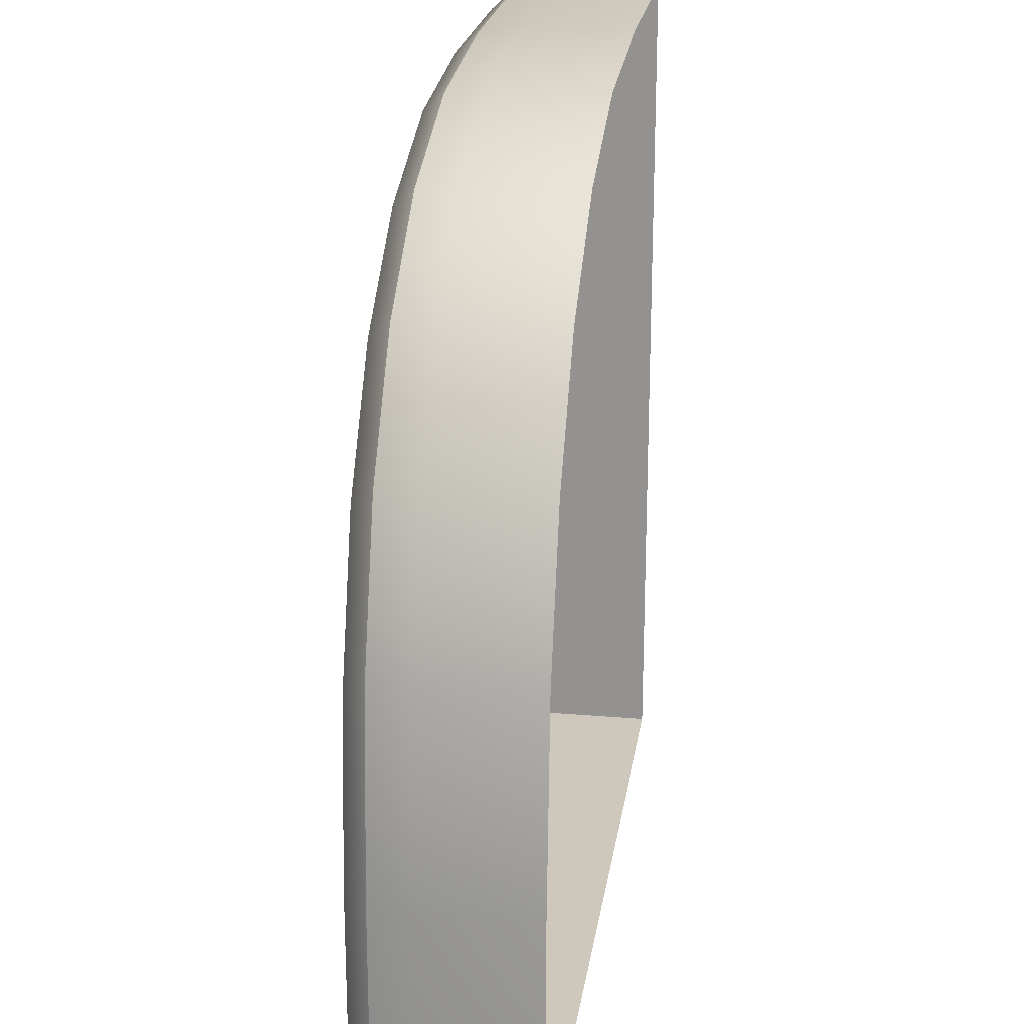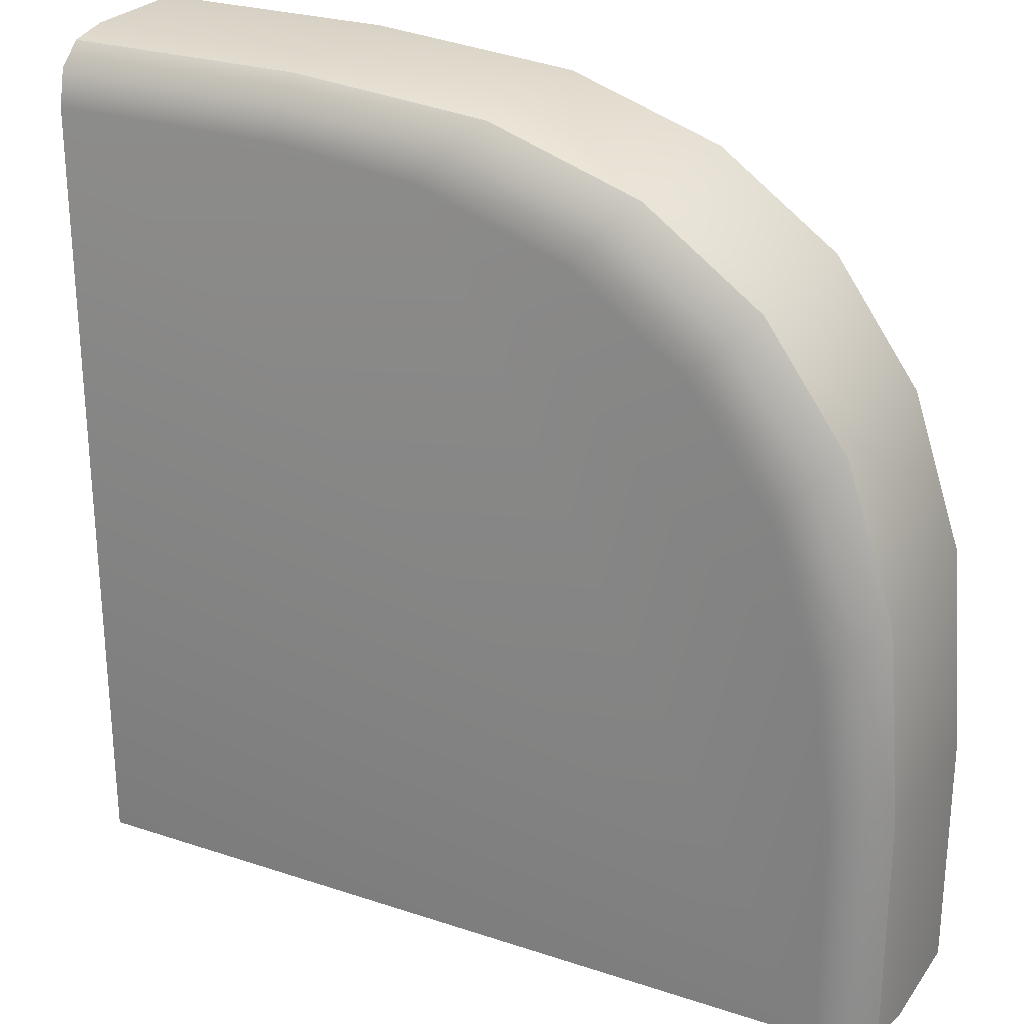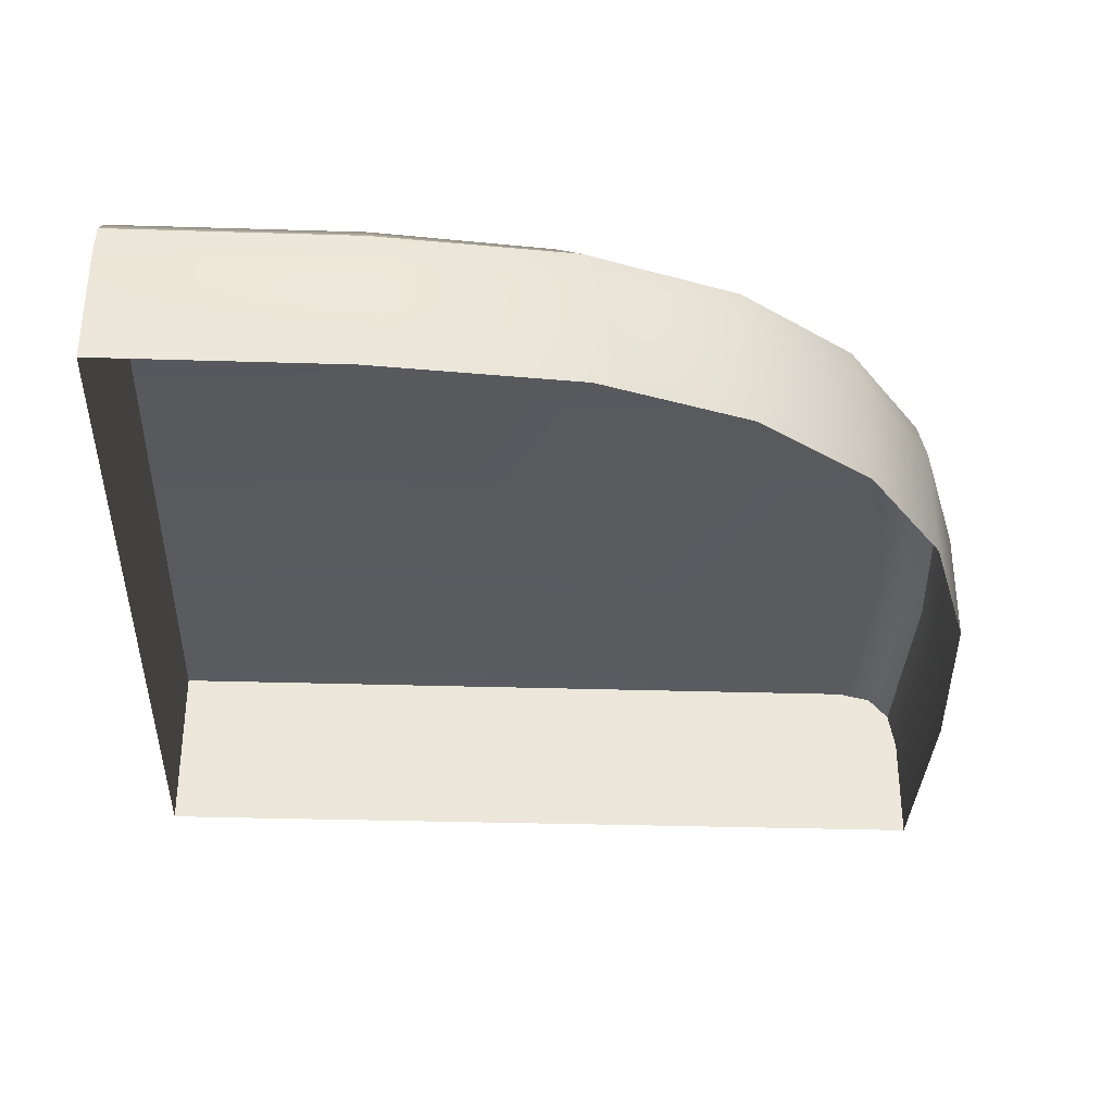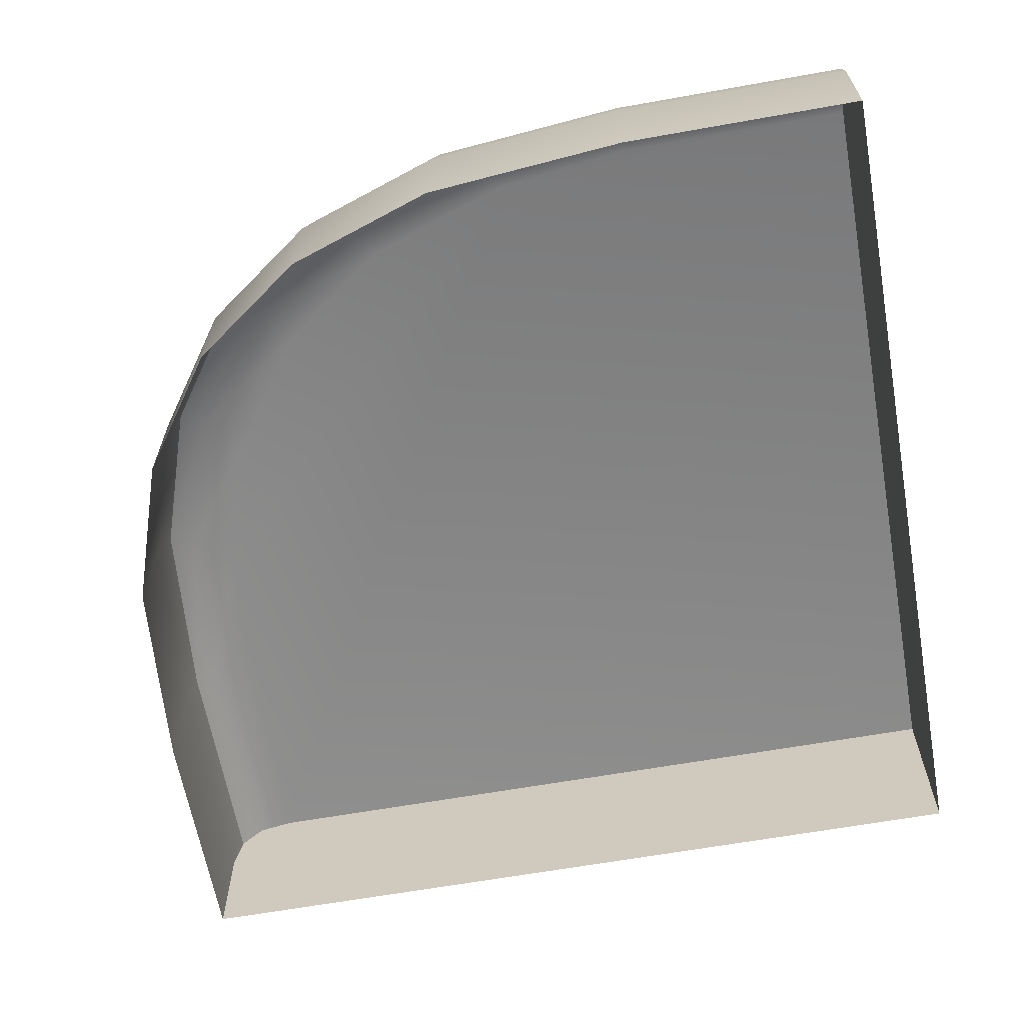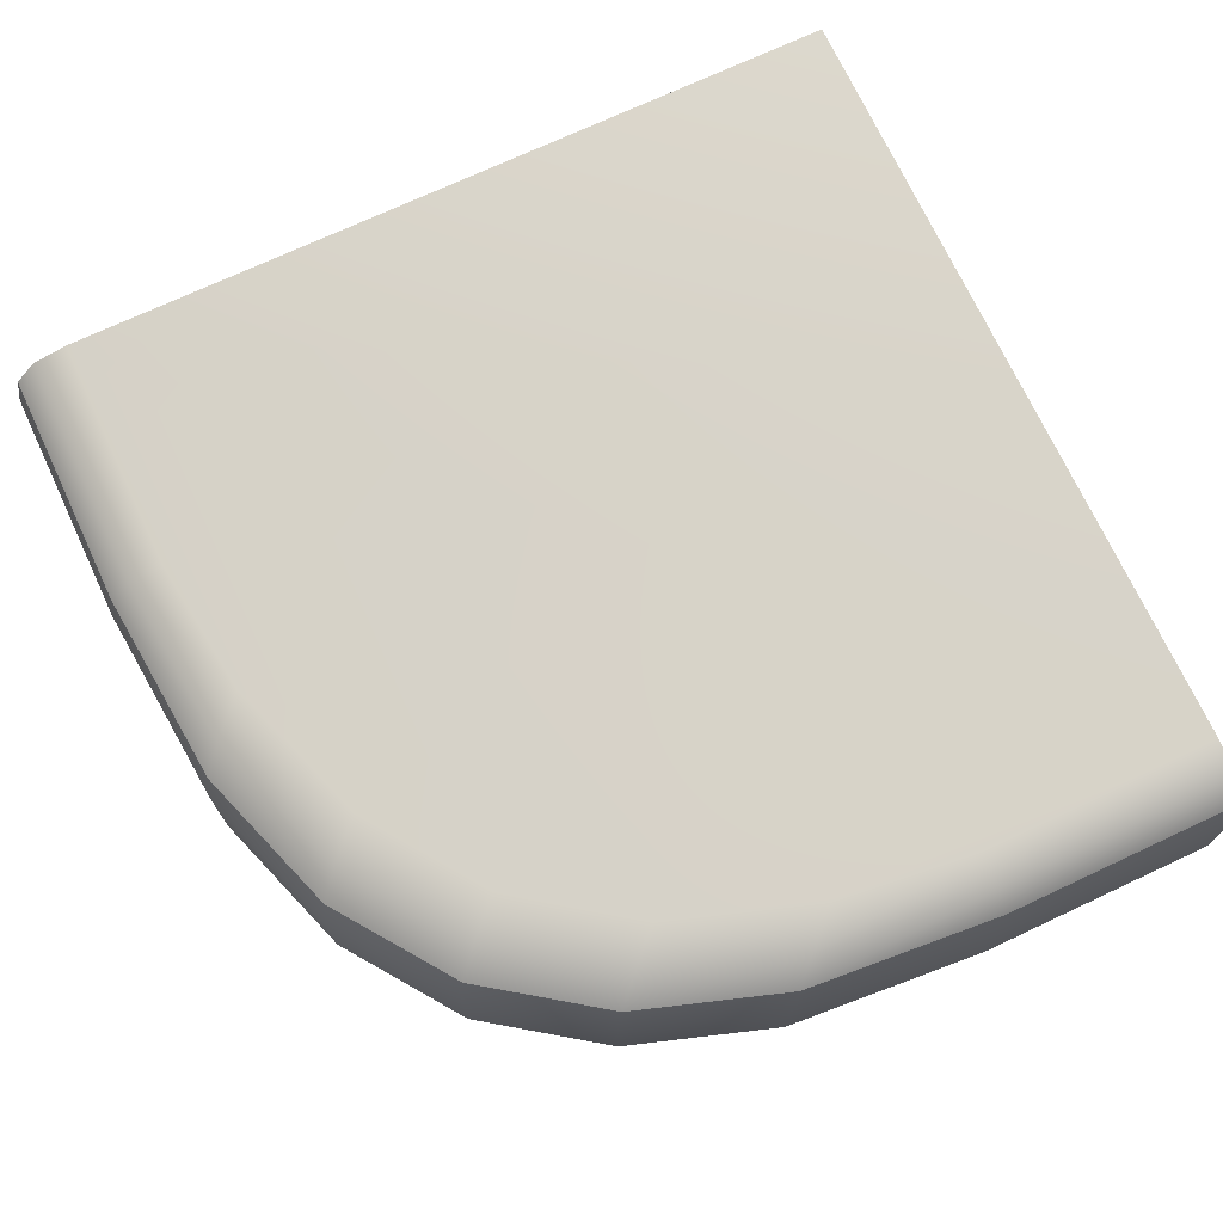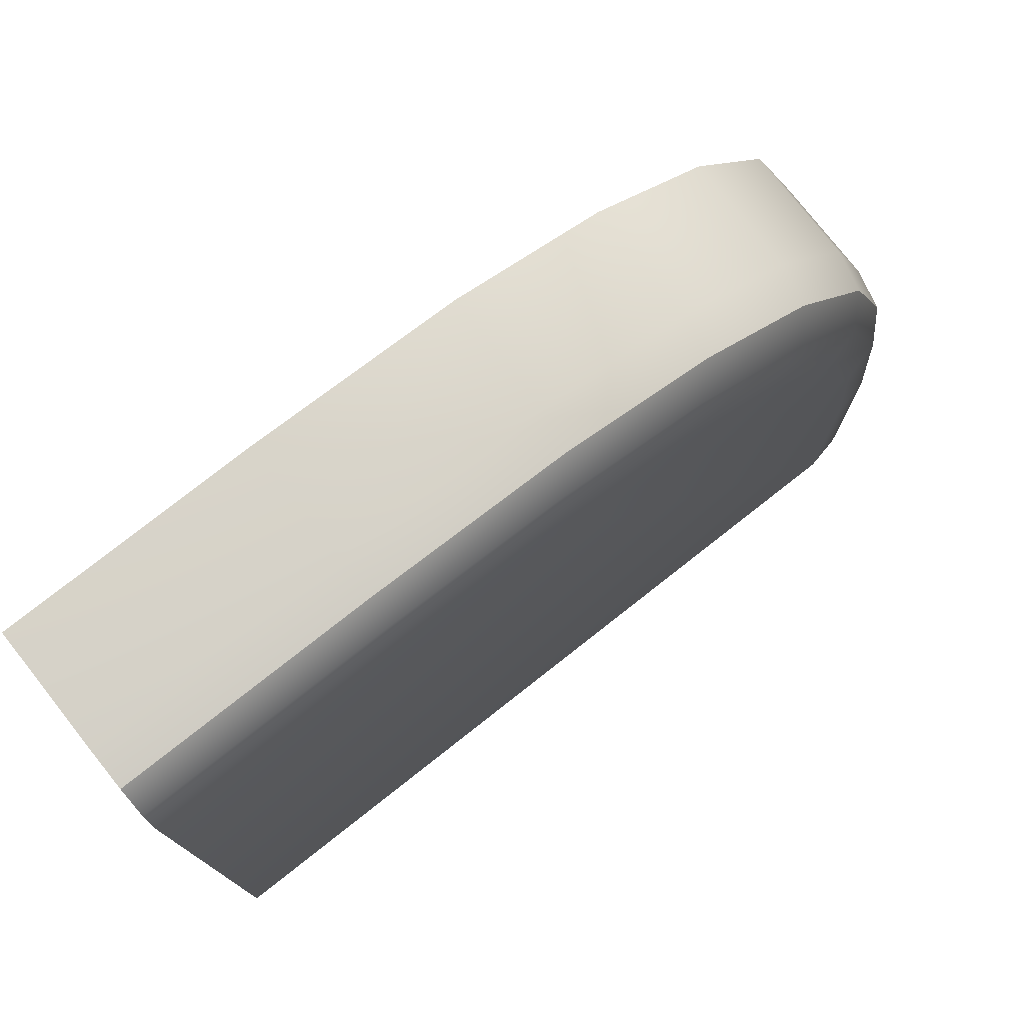
<metadata>
{"format":"obj","ext":"obj","renderer":"f3d","projection":"perspective","resolution":1024,"background":"white","views":[{"elev":22.0,"azim":98.4,"up":"+Y"},{"elev":26.0,"azim":27.6,"up":"+Y"},{"elev":-33.6,"azim":87.6,"up":"+Z"},{"elev":-63.8,"azim":-169.8,"up":"+Z"},{"elev":72.4,"azim":154.9,"up":"+Z"},{"elev":77.2,"azim":-38.2,"up":"+Y"}]}
</metadata>
<code>
g Color_20
v 14.7 2.561 2.814
v 14.45 8.353 2.814
v 14.7 6.234 2.814
v 14.45 8.353 2.814
v 12.42 12.42 2.814
v 13.69 10.64 2.814
v 6.234 15.68 -1.065e-05
v 2.56 15.68 1.744
v 2.56 15.68 -4.12e-06
v 6.234 15.68 1.744
v 9.331 15.42 -1.588e-05
v 9.331 15.42 1.744
v 11.62 14.66 -2.001e-05
v 11.62 14.66 1.744
v 13.39 13.39 -2.31e-05
v 13.39 13.39 1.744
v 14.66 11.62 -2.539e-05
v 14.66 11.62 1.744
v 15.42 9.331 -2.665e-05
v 15.42 9.331 1.744
v 15.68 6.234 -2.728e-05
v 15.68 6.234 1.744
v 15.68 2.561 -2.732e-05
v 15.68 2.561 1.744
v 2.56 2.561 2.814
v 2.56 14.7 2.814
v 14.7 2.561 2.814
v 8.353 14.45 2.814
v 14.45 8.353 2.814
v 12.42 12.42 2.814
v 6.234 14.7 2.814
v 2.56 15.24 2.695
v 6.234 15.24 2.695
v 8.896 14.99 2.695
v 11.18 14.23 2.695
v 10.64 13.69 2.814
v 12.96 12.96 2.695
v 14.23 11.18 2.695
v 13.69 10.64 2.814
v 14.99 8.896 2.695
v 14.45 8.353 2.814
v 15.24 6.234 2.695
v 14.7 6.234 2.814
v 15.24 2.561 2.695
v 15.24 6.234 2.695
v 15.57 2.561 2.338
v 15.24 2.561 2.695
v 15.57 6.234 2.338
v 14.99 8.896 2.695
v 15.32 9.222 2.338
v 14.23 11.18 2.695
v 14.55 11.51 2.338
v 12.96 12.96 2.695
v 13.28 13.28 2.338
v 11.18 14.23 2.695
v 11.51 14.55 2.338
v 8.896 14.99 2.695
v 9.222 15.32 2.338
v 6.234 15.24 2.695
v 6.234 15.57 2.338
v 2.56 15.57 2.339
v 2.56 15.24 2.695
v 15.57 6.234 2.338
v 15.68 2.561 1.744
v 15.57 2.561 2.338
v 15.68 6.234 1.744
v 15.32 9.222 2.338
v 15.42 9.331 1.744
v 14.55 11.51 2.338
v 14.66 11.62 1.744
v 13.28 13.28 2.338
v 13.39 13.39 1.744
v 11.51 14.55 2.338
v 11.62 14.66 1.744
v 9.222 15.32 2.338
v 9.331 15.42 1.744
v 6.234 15.57 2.338
v 6.234 15.68 1.744
v 2.56 15.68 1.744
v 2.56 15.57 2.339
v 2.56 2.561 -4.387e-06
v 2.56 14.7 2.814
v 2.56 2.561 2.814
v 2.56 14.7 -4.171e-06
v 2.56 15.24 2.695
v 2.56 15.57 2.339
v 2.56 15.68 1.744
v 2.56 15.68 -4.12e-06
v 2.56 2.561 2.814
v 14.7 2.561 -2.561e-05
v 2.56 2.561 -4.387e-06
v 14.7 2.561 2.814
v 15.24 2.561 2.695
v 15.57 2.561 2.338
v 15.68 2.561 -2.732e-05
v 15.68 2.561 1.744
g Color_20_0
f 3 2 1
f 6 5 4
f 9 8 7
f 10 7 8
f 7 10 11
f 12 11 10
f 11 12 13
f 14 13 12
f 13 14 15
f 16 15 14
f 15 16 17
f 18 17 16
f 17 18 19
f 20 19 18
f 19 20 21
f 22 21 20
f 21 22 23
f 24 23 22
f 27 26 25
f 28 26 27
f 29 28 27
f 30 28 29
f 31 26 28
f 26 31 32
f 33 32 31
f 33 31 34
f 28 34 31
f 34 28 35
f 36 35 28
f 36 28 30
f 35 36 37
f 30 37 36
f 37 30 38
f 39 38 30
f 38 39 40
f 41 40 39
f 40 41 42
f 43 42 41
f 42 43 44
f 27 44 43
f 47 46 45
f 48 45 46
f 45 48 49
f 50 49 48
f 49 50 51
f 52 51 50
f 51 52 53
f 54 53 52
f 53 54 55
f 56 55 54
f 55 56 57
f 58 57 56
f 57 58 59
f 60 59 58
f 60 61 59
f 62 59 61
f 65 64 63
f 66 63 64
f 63 66 67
f 68 67 66
f 67 68 69
f 70 69 68
f 69 70 71
f 72 71 70
f 71 72 73
f 74 73 72
f 73 74 75
f 76 75 74
f 75 76 77
f 78 77 76
f 78 79 77
f 80 77 79
f 83 82 81
f 84 81 82
f 84 82 85
f 84 85 86
f 86 87 84
f 88 84 87
f 91 90 89
f 92 89 90
f 90 93 92
f 90 94 93
f 90 95 94
f 96 94 95

</code>
